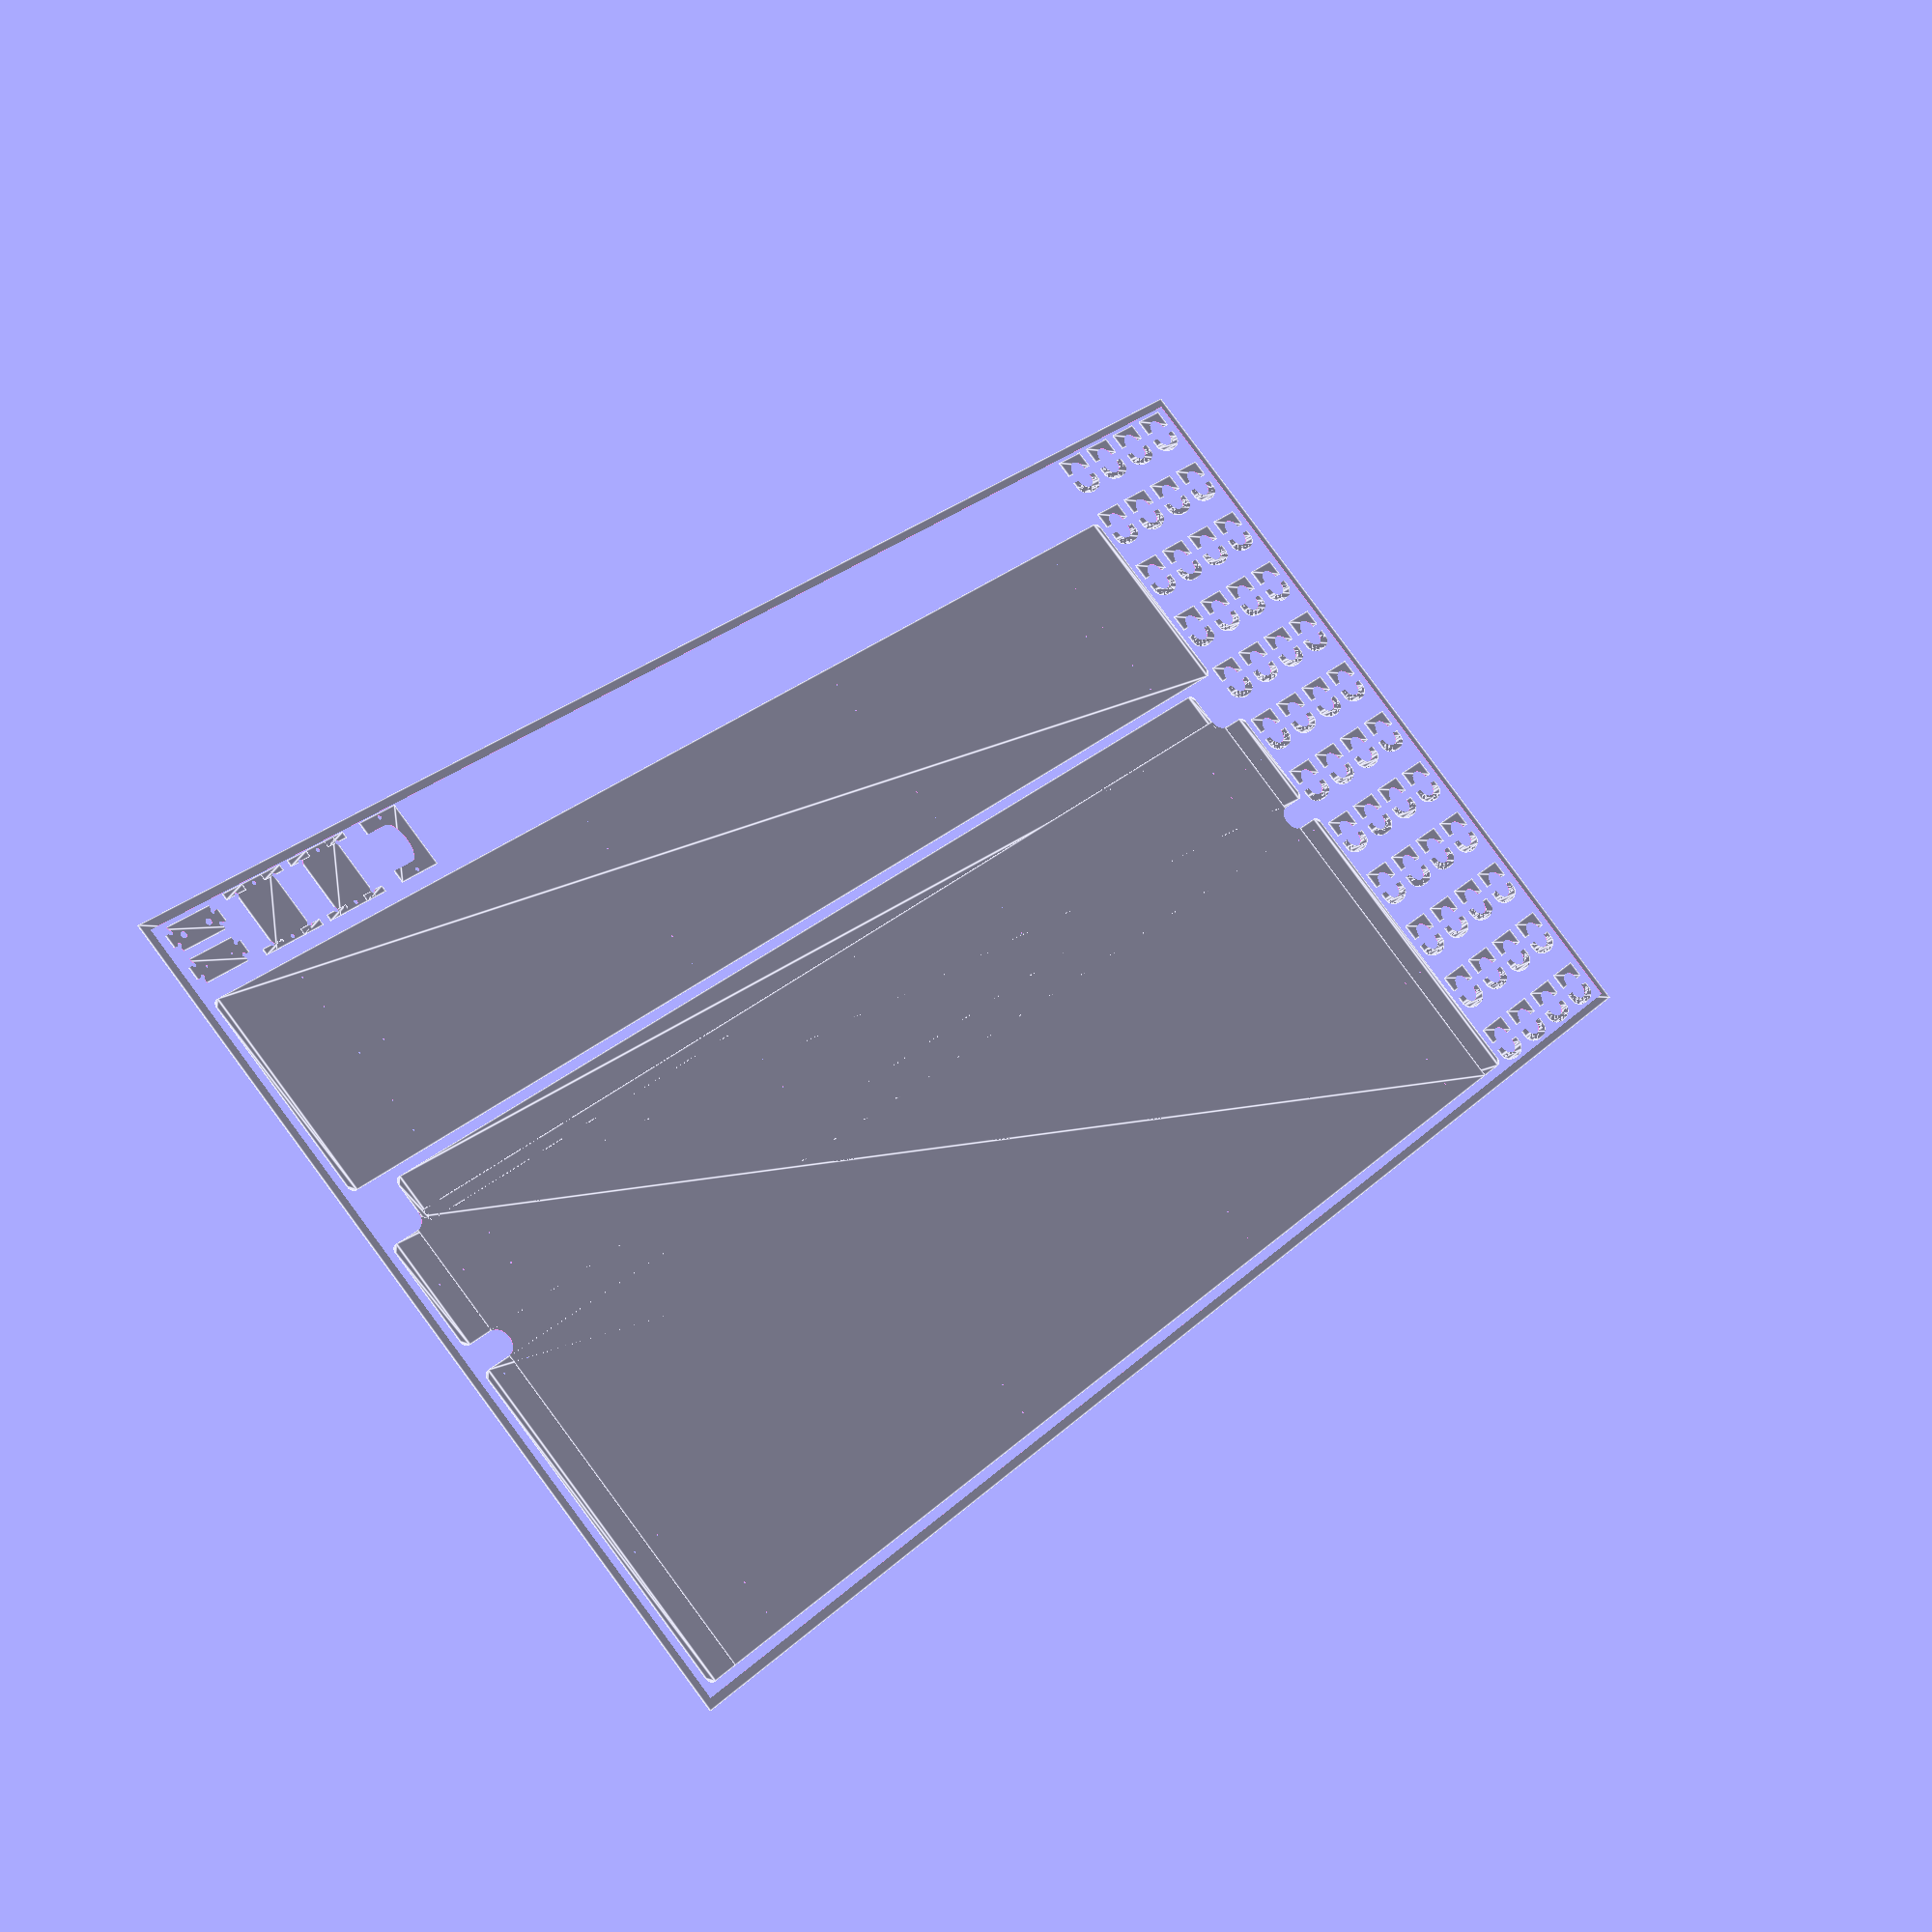
<openscad>
// TODOs
// - design adjustable feet
// - add center desktop support
// - clearance on the top/bottom plate cutouts
// - measure actual screws!

// pipe_d = (1 + 3/8) * 25.4; // nom.
pipe_d = 33.6; // measured

tee_w = 50;
tee_d = 86;
tee_metal_thickness = 2.6;
tee_end_to_bolt_hole = 39.5;
tee_pipe_len_adj = tee_d - pipe_d/2 - tee_end_to_bolt_hole;
tee_bolt_hole_w = 8.9;

elbow_width = 95;
elbow_inner_d = 39;
eid = elbow_inner_d;
elbow_outer_d = 42.5;
elbow_flange_w = 55 - elbow_inner_d;
elbow_flange_t = 15;

lower_shelf_height = 150;
lower_shelf_depth = 12 * 25;
desktop_height = 3 * 12 * 25;
desktop_depth = 30 * 25;
top_shelf_height = (6 * 12 - 1) * 25;
top_shelf_depth = 12 * 25;

corner_r = 10;

width = (7 * 12 - 1) * 25;

wood_t = 3/4 * 25.4;
top_overlap = 35;

pegboard_t = 12;

desktop_to_pipe_spacing = 10;
clamp_screw_d = 1/8 * 25.4;
clamp_screw_head_d = .385 * 25.4;
clamp_screw_margin = 5;
clamp_w = pipe_d + 2 * (clamp_screw_margin * 2 + clamp_screw_d);
clamp_min_t = 10;

carriage_bolt_head_d = 17.5;
carriage_bolt_total_len = 54;
carriage_bolt_thread_len = 45.7;
carriage_bolt_thread_and_square_len = 49.4;
carriage_bolt_head_t = carriage_bolt_total_len - carriage_bolt_thread_and_square_len;
carriage_bolt_square_len = carriage_bolt_thread_and_square_len - carriage_bolt_thread_len;
carriage_bolt_nut_t = 7;
carriage_bolt_nut_d = 14.5;

cutting_tool_d = 1/4 * 25.4;

module _tee() {
  echo("tee");
  color("lime")
  render()
  assign(tee_rad = pipe_d/2 + tee_metal_thickness)
  assign(tee_leg_d = tee_d - tee_rad)
  assign(tee_half_thickness = 18.2)
  difference() {
    union() {
      cylinder(r=tee_rad, h=tee_w, center=true);

      translate([0, -tee_leg_d / 2, 0]) 
        rotate([90, 0, 0]) 
          cylinder(r=tee_rad, h=tee_leg_d, center=true);
    }
    cylinder(r=tee_rad-tee_metal_thickness, h=tee_w+1, center=true);

    translate([0, -tee_leg_d / 2, 0]) 
      rotate([90, 0, 0]) 
        cylinder(r=tee_rad-tee_metal_thickness, h=tee_leg_d+1, center=true);

    translate([0, -tee_leg_d + tee_end_to_bolt_hole + tee_bolt_hole_w/2, 0]) 
      cube(size=[2 * tee_rad+0.1, tee_bolt_hole_w, tee_bolt_hole_w], center=true);

    rotate([0, 90, 0]) 
      cube(size=[tee_d*2, tee_d*2, 2*tee_rad - 2 * tee_half_thickness], center=true);
  }
}

module _elbow() {
  color("lime")
  render()
  assign(ew = elbow_width)
  assign(id = elbow_inner_d)
  assign(od = elbow_outer_d)
  for (tx=[[0,1],[-90,-1]]) {
    rotate([0, tx[0], 0]) 
    scale([tx[1], 1, 1]) 
    translate([0, 0, -ew/2+id/2]) 
      difference() {
        union() {
          cylinder(r=id/2, h=ew, center=true);
          translate([0, 0, -ew/2 + 1.5]) 
            cylinder(r=od/2, h=3, center=true); 
          translate([id/2, 0, 0]) 
            cube(size=[elbow_flange_w*2, elbow_flange_t, ew], center=true);
        }

        translate([id/2, 0, ew/2]) 
          rotate([0, 45, 0]) 
            cube(size=[(id*sqrt(2)+0.1)*2, id*sqrt(2)+0.1, id*sqrt(2)], center=true);
      }
  }
  
}

module _foot_scale(n=10) {
  translate([0, 0, 6 * 25.4]) 
  for (i=[0:n-1]) {
    translate([-1 * (i % 2) * 50 + 25, 0, 12 * 25.4 * i]) 
      cube(size=[50, 1, 12 * 25.4], center=true);
  }
}

module _pegboard(w, h) {
  color("sienna")
  difference() {
    cube(size=[w, h, pegboard_t], center=true);
    assign(hole_spacing = 75)
    assign(hole_d = 6)
    assign(num_holes_x = floor(w / hole_spacing))
    assign(num_holes_y = floor(h / hole_spacing))
    translate([(-num_holes_x / 2 + 0.5) * hole_spacing, (-num_holes_y / 2 + 0.5) * hole_spacing, 0]) 
    for (x=[0:num_holes_x-1], y=[0:num_holes_y-1]) {
      translate([x * hole_spacing, y * hole_spacing, 0]) 
        cylinder(r=hole_d/2, h=pegboard_t*2, center=true);
    }
  }
}

module _wood() {
  linear_extrude(height=wood_t, center=true)
    child(0);
}

module _clamp_assembly() {
  clamp_top();
  clamp_bottom();
}

module clamp_top2d() {
  assign(h=pipe_d/2 + desktop_to_pipe_spacing)
  difference() {
    translate([0, h/2, 0]) 
      square(size=[clamp_w, h], center=true);
    circle(r=pipe_d/2, center=true, $fn=72);
    // for (x=[-1,1]) {
    //   translate([x * (pipe_d / 2 + clamp_screw_margin + clamp_screw_d / 2), 0, 0]) 
    //     rotate([90, 0, 0]) 
    //       circle(r=clamp_screw_d/2, h=h*2, center=true, $fn=72);
    // }
  }
}

module clamp_top() {
  color("burlywood")
  render()
  assign(h=pipe_d/2 + desktop_to_pipe_spacing)
  difference() {
    _wood() clamp_top2d();
    for (x=[-1,1]) {
      translate([x * (pipe_d / 2 + clamp_screw_margin + clamp_screw_d / 2), 0, 0]) 
        rotate([90, 0, 0]) 
          cylinder(r=clamp_screw_d/2, h=h*2, center=true, $fn=72);
    }
  }
}

module clamp_bottom2d() {
  assign(h=pipe_d/2 + clamp_min_t)
  difference() {
    intersection() {
      translate([0, -h/2, 0]) 
        square(size=[clamp_w, h], center=true);
      translate([0, -clamp_min_t, 0]) {
        scale([1, (h-clamp_min_t) / clamp_w * 2, 1]) render() union() {
          circle(r=clamp_w/2, center=true, $fn=72);
          translate([0, clamp_w/2/2, 0]) 
            square(size=[clamp_w+0.1, clamp_w/2], center=true);
        }
      }
    }
    circle(r=pipe_d/2, $fn=72);
  }
}

module clamp_bottom() {
  color("tan")
  render()
  assign(h=pipe_d/2 + clamp_min_t)
  difference() {
    _wood() clamp_bottom2d();
    for (x=[-1,1]) {
      translate([x * (pipe_d / 2 + clamp_screw_margin + clamp_screw_d / 2), 0, 0]) 
        rotate([90, 0, 0]) 
          cylinder(r=clamp_screw_d/2, h=h*2, center=true, $fn=72);
    }
  }
}

module pipe(n,l) {
  echo("Pipe for ", n);
  echo("Pipe of length ", l / 25.4);
  color("silver")
  difference() {
    cylinder(r=pipe_d/2, h=l, center=true, $fn=36);
    cylinder(r=pipe_d/2 - 3, h=l+3, center=true, $fn=36);
  }
}

module pipe_frame() {
  assign(adjusted_w = width - 2 * top_overlap)
  assign(adjusted_d = desktop_depth - 2 * top_overlap) 
  assign(long_support_w = adjusted_w - 2 * pipe_d) {
    // rear vertical tubes
    assign(vertical_tube_h = top_shelf_height - wood_t - pipe_d - desktop_to_pipe_spacing)
    for (x=[-1,1]) {
      translate([x * (adjusted_w / 2 - pipe_d / 2), -pipe_d/2 - top_overlap, vertical_tube_h/2]) 
        pipe("rear vertical", vertical_tube_h);
    }

    // front legs + tees
    assign(front_leg_h = desktop_height - desktop_to_pipe_spacing - pipe_d/2 - wood_t - tee_pipe_len_adj)
    translate([0, -desktop_depth + elbow_width + tee_w/2 + top_overlap, 0])
    for (x=[-1,1]) 
    translate([x * (adjusted_w / 2 - pipe_d / 2), 0, 0]) {
      translate([0, 0, front_leg_h/2]) {
        pipe("front leg", front_leg_h);
        translate([0, 0, (front_leg_h)/2 + tee_pipe_len_adj]) 
          rotate([90, 0, 0]) _tee();
      }
      for (z=[lower_shelf_height + wood_t/2, desktop_height - wood_t - desktop_to_pipe_spacing - tee_d - wood_t/2]) {
        translate([0, 0, z]) 
          rotate([0, 0, x * -90]) _clamp_assembly();
      }
    }

    // lower level
    translate([0, 0, lower_shelf_height - wood_t - desktop_to_pipe_spacing - pipe_d/2]) {
      // leg stabilizers
      assign(stabilizer_len = desktop_depth - top_overlap - elbow_width - tee_w / 2 - pipe_d / 2 - pipe_d / 2 - pipe_d / 2 - top_overlap)
      for (x=[-1,1]) 
      translate([x * (adjusted_w / 2 - pipe_d / 2), 0, 0]) {
        translate([0, -stabilizer_len/2 - pipe_d - top_overlap, 0]) {
          rotate([90, 0, 0]) 
            pipe("leg stabilizer", stabilizer_len - tee_pipe_len_adj);
          for (y=[-1,1]) {
            translate([0, y * (stabilizer_len/2 + pipe_d/2), 0]) 
              rotate([0, 0, -90 + y * 90]) _tee();
          }
        }
        translate([0, -lower_shelf_depth + top_overlap - wood_t/2, 0]) 
          rotate([90, 0, 0]) _clamp_assembly();
      }

      // lower shelf support
      translate([0, -lower_shelf_depth/2, 0]) {
        rotate([0, 90, 0]) pipe("lower shelf", long_support_w - tee_pipe_len_adj);
        for (x=[-1,1]) {
          translate([x * (long_support_w/2+pipe_d/2), 0, 0]) 
            rotate([0, 90, x * -90]) _tee();
        }
        for (x=[-1,-1/3,1/3,1]) {
          translate([x * (long_support_w/2+pipe_d/2 - tee_d - wood_t/2), 0, 0])
            rotate([90, 0, 90]) _clamp_assembly();
        }
      }
    }

    // desktop level
    translate([0, 0, desktop_height - wood_t - desktop_to_pipe_spacing - pipe_d/2]) {
      translate([0, -desktop_depth + pipe_d/2 + top_overlap, 0]) {
        // front desktop support
        rotate([0, 90, 0]) pipe("front support", long_support_w);

        // front elbows
        for (tx=[[-1, 0],[1,180]]) {
          translate([tx[0] * (adjusted_w/2 - pipe_d/2), 0, 0]) 
          rotate([90, tx[1], 0]) _elbow();
        }

        for (x=[-1,-1/3,1/3,1]) {
          translate([x * (long_support_w/2+pipe_d/2 - tee_d - wood_t/2), 0, 0])
            rotate([90, 0, 90]) _clamp_assembly();
        }
      }

      // desktop sides
      for (x=[-1,1]) {
        translate([x * (adjusted_w/2 - pipe_d / 2), 0, 0]) {
          translate([0, -desktop_depth/2, 0]) {
            translate([0, - tee_pipe_len_adj/4, 0]) 
              rotate([90, 0, 0]) 
                pipe("desktop side", desktop_depth - top_overlap * 2 - pipe_d*2 - tee_pipe_len_adj/2);
            translate([0, desktop_depth/2 - pipe_d/2 - top_overlap, 0]) 
              _tee();
          }

          for (y=[-desktop_depth + top_overlap + elbow_width + tee_w + wood_t/2, 
                  -top_overlap - tee_d - tee_w - wood_t/2,
                  -top_shelf_depth + top_overlap + pipe_d/2 - tee_w/2 - wood_t/2])
          {
            translate([0, y, 0]) 
              rotate([90, 0, 0]) 
                _clamp_assembly();
          }
        }
      }

      // back desktop support
      translate([0, - top_overlap - tee_d - tee_w/2, 0]) {
        rotate([0, 90, 0]) pipe("rear support", long_support_w - tee_pipe_len_adj);
        for (tx=[[-1,90],[1,-90]]) {
          translate([tx[0] * (adjusted_w/2 - pipe_d/2), 0, 0]) 
            rotate([0, 90, tx[1]]) 
              _tee();
        }

        for (x=[-1,-1/3,1/3,1]) {
          translate([x * (long_support_w/2+pipe_d/2 - tee_d - wood_t/2), 0, 0])
            rotate([90, 0, 90]) _clamp_assembly();
        }
      }
    }

    // top shelf level
    assign(rear_y = -pipe_d/2 - top_overlap)
    assign(front_y = -top_shelf_depth + pipe_d/2 + top_overlap)
    translate([0, 0, top_shelf_height - wood_t - desktop_to_pipe_spacing - pipe_d/2]) {
      // front and rear top shelf support
      for (y = [rear_y, front_y]) {
        translate([0, y, 0]) {
          rotate([0, 90, 0]) pipe("top shelf", long_support_w);
          for (tx=[[-1,0],[1,180]]) {
            translate([tx[0] * (width/2 - pipe_d/2-top_overlap), 0, 0]) 
              rotate([0, 0, tx[1]]) 
                _elbow();
          }
          for (x=[-1,-1/3,1/3,1]) {
            translate([x * (long_support_w/2 +pipe_d/2 - elbow_width + wood_t/2), 0, 0])
              rotate([90, 0, 90]) _clamp_assembly();
          }
        }
      }

      // top shelf cross supports
      for (x=[-1,1]) {
        translate([x * (adjusted_w / 2 - elbow_width - tee_w/2 - wood_t), -(rear_y - front_y) / 2 + rear_y, 0]) {
          rotate([90, 0, 0]) pipe("shelf cross", rear_y - front_y - pipe_d - tee_pipe_len_adj);
          for (y=[-1,1]) {
            translate([0, y * (rear_y - front_y) / 2, 0]) 
              rotate([-90 + y * 90, 90, 0]) _tee();
          }
          rotate([90, 0, 0]) _clamp_assembly();
        }
      }
    }

    // top shelf pillars
    assign(zupper = top_shelf_height - wood_t - desktop_to_pipe_spacing - pipe_d)
    assign(zlower = desktop_height - wood_t - desktop_to_pipe_spacing)
    assign(pillar_height = zupper - zlower)
    assign(yo = -top_shelf_depth + pipe_d/2 + top_overlap)
    assign(ho = zlower + pillar_height/2)
    for (x = [-1,1]) 
    translate([x * (adjusted_w / 2 - pipe_d / 2), yo, ho]) {
      translate([0, 0, tee_pipe_len_adj/2/2]) 
        pipe("top shelf pillar", pillar_height - tee_pipe_len_adj/2);
      translate([0, 0, -pillar_height/2 - pipe_d/2])
        rotate([-90, 0, 0]) 
          _tee();
    }
  }
}

module lower_shelf() {
  color("tan")
  assign(narrow_w = width - top_overlap * 2 - pipe_d * 2 - tee_metal_thickness * 2)
  assign(narrow_d = top_overlap + tee_metal_thickness * 2 + pipe_d)
  assign(r = pipe_d / 2 + tee_metal_thickness)
  linear_extrude(height=wood_t, center=true) {
    difference() {
      union() {
        translate([0, lower_shelf_depth/2 - narrow_d/2, 0]) 
          _rounded_rect(narrow_w, narrow_d, corner_r);

        assign(d = lower_shelf_depth - (top_overlap + tee_metal_thickness * 2 + pipe_d))
        translate([0, -lower_shelf_depth/2 + d/2, 0]) 
          _rounded_rect(width, d, corner_r);

        translate([0, lower_shelf_depth / 2 - (top_overlap + tee_metal_thickness * 2 + pipe_d), 0]) 
          square(size=[width - 2 * top_overlap - 2 * r, r*2], center=true);
      }
      for (x=[-1,1]) {
        translate([x * (narrow_w/2 + r), lower_shelf_depth/2 - narrow_d + r, 0]) {
          circle(r=r);
        }
      }

      // pilot holes
      // center
      assign(long_support_w = width - 2 * top_overlap - 2 * pipe_d)
      for (xco=[-1,-1/3,1/3,1]) {
        translate([xco * (long_support_w/2+pipe_d/2 - tee_d - wood_t/2), , 0]) {
          for (yprime=[-1,1]) {
            translate([0, yprime * (pipe_d / 2 + clamp_screw_margin + clamp_screw_d / 2), 0]) {
              circle(r=clamp_screw_d/2);
            }
          }
        }
      }
      
      // sides
      for (x=[-1,1]) {
        translate([x * (width / 2 - top_overlap - pipe_d/2), -lower_shelf_depth/2 + top_overlap - wood_t/2, 0]) {
          for (xprime=[-1,1]) {
            translate([xprime * (pipe_d / 2 + clamp_screw_margin + clamp_screw_d / 2), 0, 0]) {
              circle(r=clamp_screw_d/2);
            }
          }
        }
      }
    }
  }
}

module top_shelf2d() {
  difference() {
    _rounded_rect(width, top_shelf_depth, corner_r);
    // screw pilot holes
    // front and back
    assign(rear_y = top_shelf_depth / 2 - top_overlap - pipe_d / 2)
    assign(front_y = -(top_shelf_depth / 2 - top_overlap - pipe_d / 2))
    assign(long_support_w = width - 2 * top_overlap - 2 * pipe_d)
    for (yoff=[rear_y, front_y], xco=[-1,-1/3,1/3,1]) {
      translate([xco * (long_support_w/2+pipe_d/2 - tee_d - wood_t/2), yoff, 0]) {
        for (yprime=[-1,1]) {
          translate([0, yprime * (pipe_d / 2 + clamp_screw_margin + clamp_screw_d / 2), 0]) {
            circle(r=clamp_screw_d/2);
          }
        }
      }
    }
    // sides
    for (x=[-1,1]) {
      translate([x * (width / 2 - top_overlap - pipe_d / 2 - (elbow_width - pipe_d/2) - wood_t - tee_w/2), 0, 0]) {
        for (xprime=[-1,1]) {
          translate([xprime * (pipe_d / 2 + clamp_screw_margin + clamp_screw_d / 2), 0, 0]) {
            circle(r=clamp_screw_d/2);
          }
        }
      }
    }
  }
}
module top_shelf() {
  color("tan")
  linear_extrude(height=wood_t, center=true) {
    top_shelf2d();
  }
}

module _rounded_rect(w, h, r) {
  hull() {
    for (x=[-1,1], y=[-1,1]) {
      translate([x * (w/2 - r), y * (h/2 - r), 0]) {
        circle(r=r, $fn=144);
      }
    }
  }
}

module desktop2d() {
  difference() {
    union() {
      // front rect
      assign(h=(desktop_depth - top_shelf_depth + top_overlap - tee_metal_thickness))
      translate([0, - desktop_depth/2 + h / 2, 0]) 
        _rounded_rect(width, h, corner_r);
      // mid rect
      assign(h=top_shelf_depth - top_overlap * 2 - pipe_d*2 - tee_metal_thickness*2)
      translate([0, desktop_depth/2 - top_shelf_depth/2, 0])
        _rounded_rect(width, h, corner_r);
      // back rect
      assign(h=top_overlap*2)
      translate([0, desktop_depth/2 - top_overlap, 0]) 
        _rounded_rect(width - 2 * top_overlap - 2 * pipe_d - 2 * tee_metal_thickness, h, corner_r);
      // joining rect
      translate([0, -top_overlap/2 - pipe_d/4, 0]) 
        square(size=[width - 2 * top_overlap - pipe_d, desktop_depth-top_overlap - pipe_d/2], center=true);
    }
    // pipe cutouts
    for (x=[-1,1]) {
      translate([x * (width - 2 * top_overlap - pipe_d) / 2, 0, 0]) {
        for (y=[desktop_depth/2 - top_shelf_depth + top_overlap + pipe_d/2, desktop_depth/2 - top_overlap - pipe_d/2]) {
          translate([0, y, 0]) 
          circle(r=pipe_d/2+tee_metal_thickness);
        }
      }
    }

    // screw pilot holes
    // front and back
    assign(rear_y = desktop_depth / 2 - top_overlap - pipe_d / 2 - (tee_d - pipe_d / 2) - tee_w / 2)
    assign(front_y = -(desktop_depth / 2 - top_overlap - pipe_d / 2))
    assign(long_support_w = width - 2 * top_overlap - 2 * pipe_d)
    for (yoff=[rear_y, front_y], xco=[-1,-1/3,1/3,1]) {
      translate([xco * (long_support_w/2+pipe_d/2 - tee_d - wood_t/2), yoff, 0]) {
        for (yprime=[-1,1]) {
          translate([0, yprime * (pipe_d / 2 + clamp_screw_margin + clamp_screw_d / 2), 0]) {
            circle(r=clamp_screw_d/2);
          }
        }
      }
    }

    // left and right
    assign(y0 = -(desktop_depth / 2 - top_overlap - elbow_width - tee_w - wood_t/2))
    assign(y1 = desktop_depth / 2 - top_shelf_depth + top_overlap + pipe_d/2 - tee_w/2 - wood_t/2)
    assign(y2 = desktop_depth / 2 - top_overlap - pipe_d / 2 - (tee_w - pipe_d / 2) - tee_w - wood_t/2)
    for (yoff=[y0, y1, y2], xoff=[-1,1]) {
      translate([xoff * (width - 2 * top_overlap - pipe_d) / 2, yoff, 0]) {
        for (x=[-1,1]) {
          translate([x * (pipe_d / 2 + clamp_screw_margin + clamp_screw_d / 2), 0, 0]) {
            circle(r=clamp_screw_d/2);
          }
        }
      }
    }
  }
}

module desktop() {
  color("tan")
  linear_extrude(height=wood_t, center=true) {
    desktop2d();
  }
}

module assembled() {
  pipe_frame();
  translate([0, -desktop_depth/2, desktop_height - wood_t/2])
    desktop();
  translate([0, -lower_shelf_depth/2, lower_shelf_height - wood_t/2]) 
    lower_shelf();
  translate([0, -top_shelf_depth/2, top_shelf_height - wood_t/2]) 
    top_shelf();

  assign(rear_pegboard_height = top_shelf_height - desktop_height - wood_t)
  translate([0, -top_overlap + pegboard_t/2, desktop_height + rear_pegboard_height/2]) 
    rotate([90, 0, 0]) 
      _pegboard(width, rear_pegboard_height);

  assign(side_pegboard_height = desktop_height - lower_shelf_height - wood_t - pipe_d - desktop_to_pipe_spacing)
  assign(side_pegboard_depth = desktop_depth - top_overlap - elbow_width)
  translate([0, -side_pegboard_depth/2, lower_shelf_height + side_pegboard_height/2]) 
  for(x=[-1,1]) {
    translate([x * (width + pegboard_t - top_overlap * 2 + desktop_to_pipe_spacing * 2) / 2, 0, 0]) 
    rotate([90, 0, 90]) 
      _pegboard(side_pegboard_depth, side_pegboard_height);
  }
}

module drilling_jig_outer_plate() {
  assign(plate_h = desktop_to_pipe_spacing + pipe_d + clamp_min_t + wood_t)
  assign(plate_w = pipe_d + 2 * (clamp_screw_d + 2 * clamp_screw_margin) + 2 * wood_t)
  difference() {
    union() {
      square(size=[plate_w, plate_h], center=true);
      for (x=[-1,1], y=[-1,1]) {
        translate([x * (plate_w / 2 - 5), y * plate_h/2, 0]) {
          square(size=[10, wood_t*2], center=true);
        }
      }
    }
    for (x=[-1,1], y=[-1,1]) {
      translate([x * (plate_w / 2 - 10), y * (plate_h/2), 0]) {
        circle(r=cutting_tool_d / 2, $fn=36);
        rotate([0, 0, x * y * 135]) 
          translate([x * cutting_tool_d/2, 0, 0]) 
            square(size=[cutting_tool_d, cutting_tool_d], center=true);
      }
    }
    for (x=[-1,1]) {
      translate([x * (plate_w / 2 - cutting_tool_d), 0, 0]) {
        circle(r=cutting_tool_d / 2, $fn=36);
      }
    }
  }
}

module drilling_jig_top_plate() {
  assign(plate_w = pipe_d + 2 * (clamp_screw_d + 2 * clamp_screw_margin) + 2 * wood_t)
  assign(hole_spacing = pipe_d + 2 * (clamp_screw_d / 2 + clamp_screw_margin))
  difference() {
    square(size=[plate_w, wood_t*2], center=true);
    for (x=[-1,1]) {
      translate([x * hole_spacing/2, 0, 0]) 
        circle(r=clamp_screw_d/2, $fn=36);
    }
    for (x=[-1,1], y=[-1,1]) {
      translate([x * (plate_w/2 - 10), y * (wood_t - wood_t/2), 0]) {
        circle(r=cutting_tool_d/2, $fn=36);
        rotate([0, 0, y * x * 45]) 
          translate([x * cutting_tool_d/2, 0, 0]) 
            square(size=[cutting_tool_d, cutting_tool_d], center=true);
      }
      translate([x * (plate_w/2), y * (wood_t), 0]) 
        square(size=[20+0.02*25.4, wood_t + 0.02 * 25.4], center=true);
    }
  }
}

module drilling_jig_bottom_plate() {
  assign(plate_w = pipe_d + 2 * (clamp_screw_d + 2 * clamp_screw_margin) + 2 * wood_t)
  assign(hole_spacing = pipe_d + 2 * (clamp_screw_d / 2 + clamp_screw_margin))
  difference() {
    square(size=[plate_w, wood_t*2], center=true);
    for (x=[-1,1]) {
      translate([x * hole_spacing/2, 0, 0]) 
        circle(r=clamp_screw_head_d/2, $fn=36);
    }
    for (x=[-1,1], y=[-1,1]) {
      translate([x * (plate_w/2 - 10), y * (wood_t - wood_t/2), 0]) {
        circle(r=cutting_tool_d/2, $fn=36);
        rotate([0, 0, y * x * 45]) 
          translate([x * cutting_tool_d/2, 0, 0]) 
            square(size=[cutting_tool_d, cutting_tool_d], center=true);
      }
      translate([x * (plate_w/2), y * (wood_t), 0]) 
        square(size=[20, wood_t], center=true);
    }
  }
}

module drilling_jig_center_plate() {
  assign(plate_w = pipe_d + 2 * (clamp_screw_d + 2 * clamp_screw_margin) + 2 * wood_t)
  assign(plate_h = desktop_to_pipe_spacing + pipe_d + clamp_min_t + wood_t)
  assign(hole_spacing = pipe_d + 2 * (clamp_screw_d / 2 + clamp_screw_margin))
  difference() {
    square(size=[pipe_d + 2 * (clamp_screw_d + 2 * clamp_screw_margin) + 2 * wood_t, plate_h], center=true);
    translate([0, plate_h/2 - desktop_to_pipe_spacing - pipe_d/2, 0]) {
      minkowski() {
        projection(cut=true) {
          hull() {
            clamp_top();
            clamp_bottom();
          }
        }
        circle(r=0.01 * 25.4, $fn=36);
      }
    }
    for (x=[-1,1]) {
      translate([x * (plate_w / 2 - cutting_tool_d), 0, 0]) {
        circle(r=cutting_tool_d / 2, $fn=36);
      }
    }
  }
}

module drilling_jig() {
  assign(plate_h = desktop_to_pipe_spacing + pipe_d + clamp_min_t + wood_t) {
    color("red")
    linear_extrude(height=wood_t, center=true) 
      drilling_jig_center_plate();
    for (z=[-1,1]) {
      translate([0, 0, z * wood_t]) 
      linear_extrude(height=wood_t, center=true)
        drilling_jig_outer_plate();
    }

    color("green")
    translate([0, plate_h/2 + wood_t/2, 0]) 
    rotate([90, 0, 0]) 
    linear_extrude(height=wood_t, center=true) 
      drilling_jig_top_plate();

    color("green")
    translate([0, -(plate_h/2 + wood_t/2), 0]) 
    rotate([90, 0, 0]) 
    linear_extrude(height=wood_t, center=true) 
      drilling_jig_bottom_plate();

    translate([0, plate_h/2 - desktop_to_pipe_spacing - pipe_d/2, 0]) {
      pipe("test!", 100);
      _clamp_assembly();
    }
  }
}

module panel1() {
  difference() {
    square(size=[8 * 12 * 25.4, 4 * 12 * 25.4], center=true);
    square(size=[(8 * 12 - 1) * 25.4, (4 * 12 - 1) * 25.4], center=true);
  }

  translate([-((4 * 12 - 1) * 25.4) + width/2, 0, 0]) {
    translate([0, (-2 * 12 + 1) * 25.4 + desktop_depth / 2, 0]) 
      desktop2d();

    translate([0, (-2 * 12 + 1) * 25.4 + desktop_depth + cutting_tool_d*2 + top_shelf_depth / 2, 0]) 
      top_shelf2d();
  }

  translate([(-4 * 12 + 1) * 25.4 + width + cutting_tool_d * 2 + clamp_w / 2, (-2 * 12 + 2) * 25.4, 0]) {
    for (x=[0:3], y=[0:11]) {
      translate([x * (clamp_w + 3 * cutting_tool_d), y * 4 * 25.4, 0]) {
        translate([0, cutting_tool_d, 0]) clamp_top2d();
        translate([0, -cutting_tool_d, 0]) clamp_bottom2d();
      }
    }
  }

  translate([(-4 * 12 + 3) * 25.4, (2 * 12 - 1.5) * 25.4, 0]) {
    drilling_jig_bottom_plate();
    translate([0, -50, 0]) drilling_jig_top_plate();

    translate([125, -25, 0]) 
      rotate([0, 0, 90]) 
        drilling_jig_outer_plate();
    translate([250, -25, 0]) 
      rotate([0, 0, 90]) 
        drilling_jig_outer_plate();
    translate([375, -25, 0]) 
      rotate([0, 0, 90]) 
        drilling_jig_center_plate();
  }
}


// translate([-width/2 - 500, 100, 0]) rotate([0, 0, 90]) _foot_scale(7);
// translate([-width/2, 100, -100]) rotate([0, 90, 0]) _foot_scale(10);
// translate([-width/2 - 500, 0, -100]) rotate([90, 90, 0]) _foot_scale(7);

// assembled();

// drilling_jig();

// drilling_jig_bottom_plate();
// drilling_jig_top_plate();
// drilling_jig_outer_plate();
// drilling_jig_center_plate();

// projection() {
//   // clamp_top();
//   clamp_bottom();
// }

panel1();
</openscad>
<views>
elev=215.8 azim=133.2 roll=215.4 proj=p view=edges
</views>
